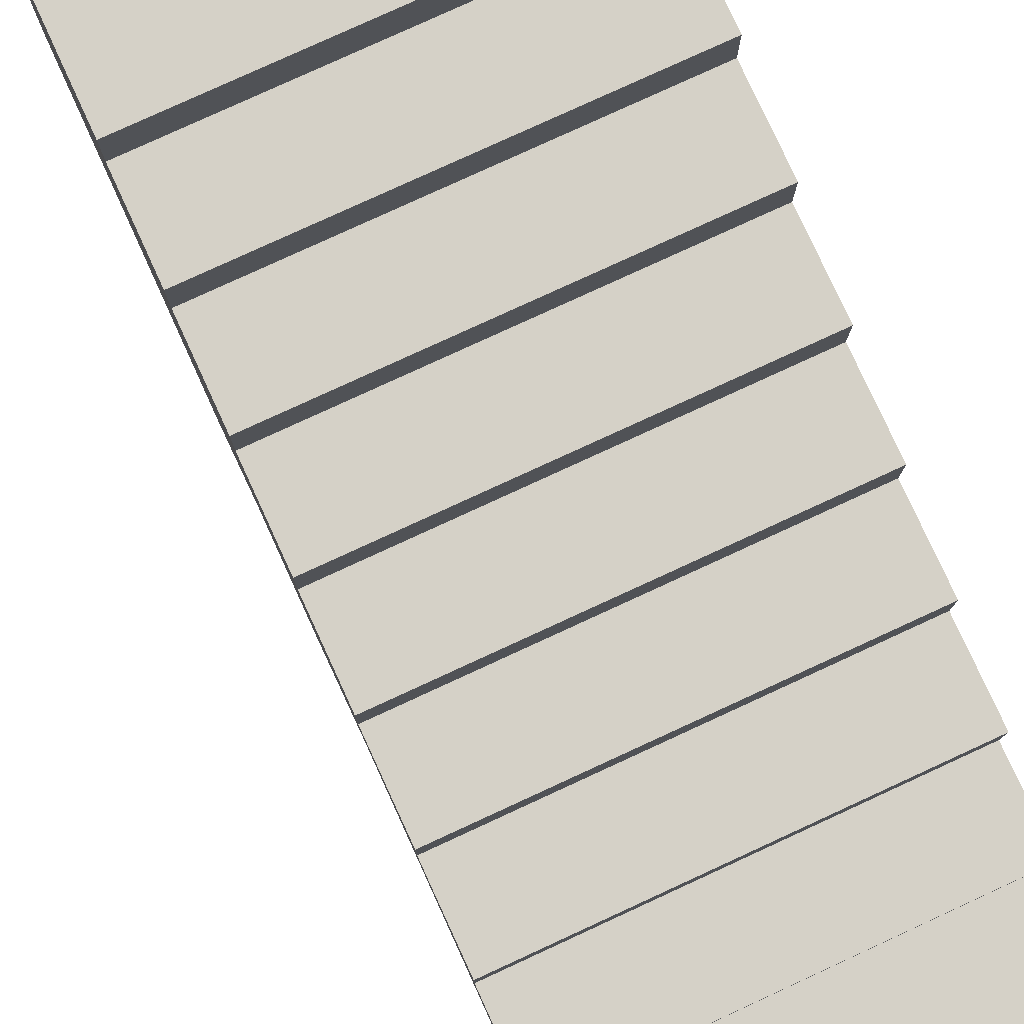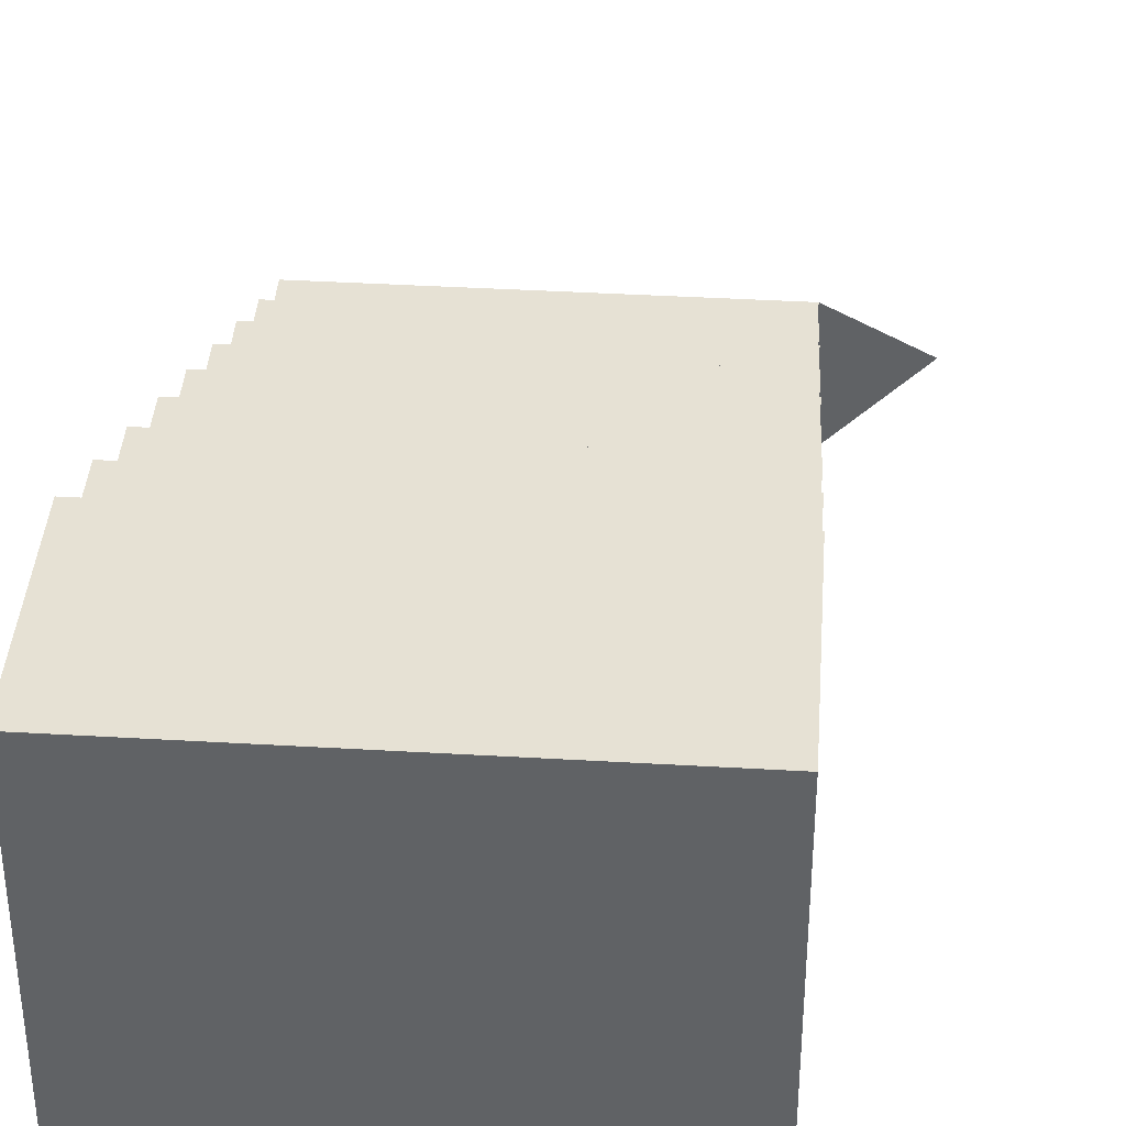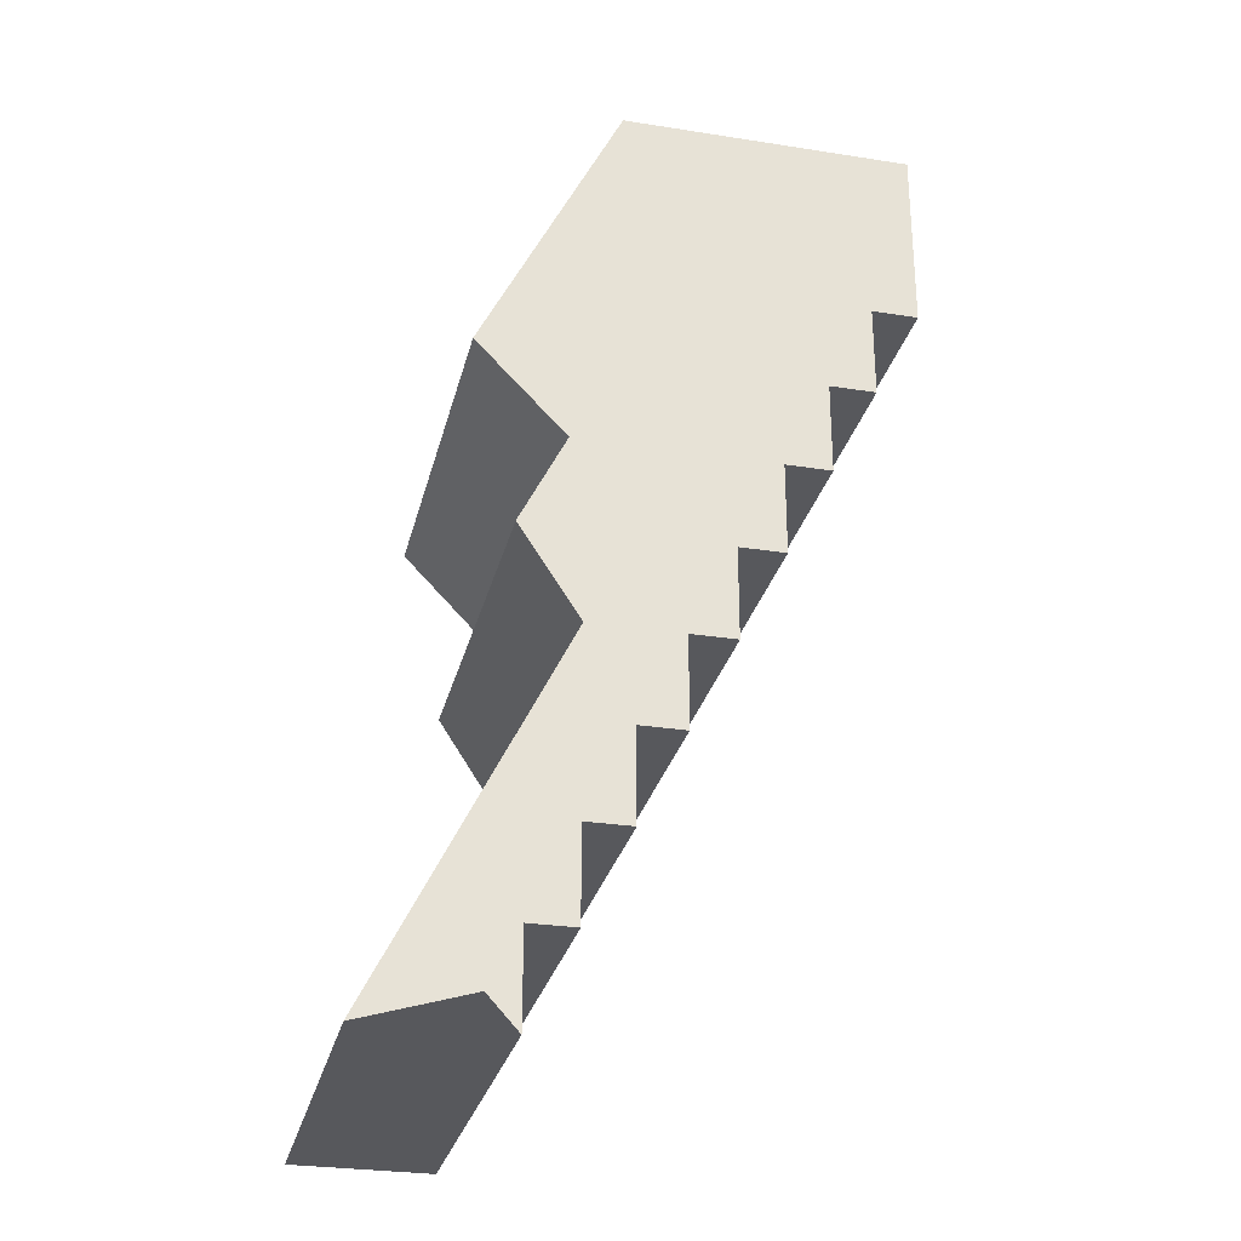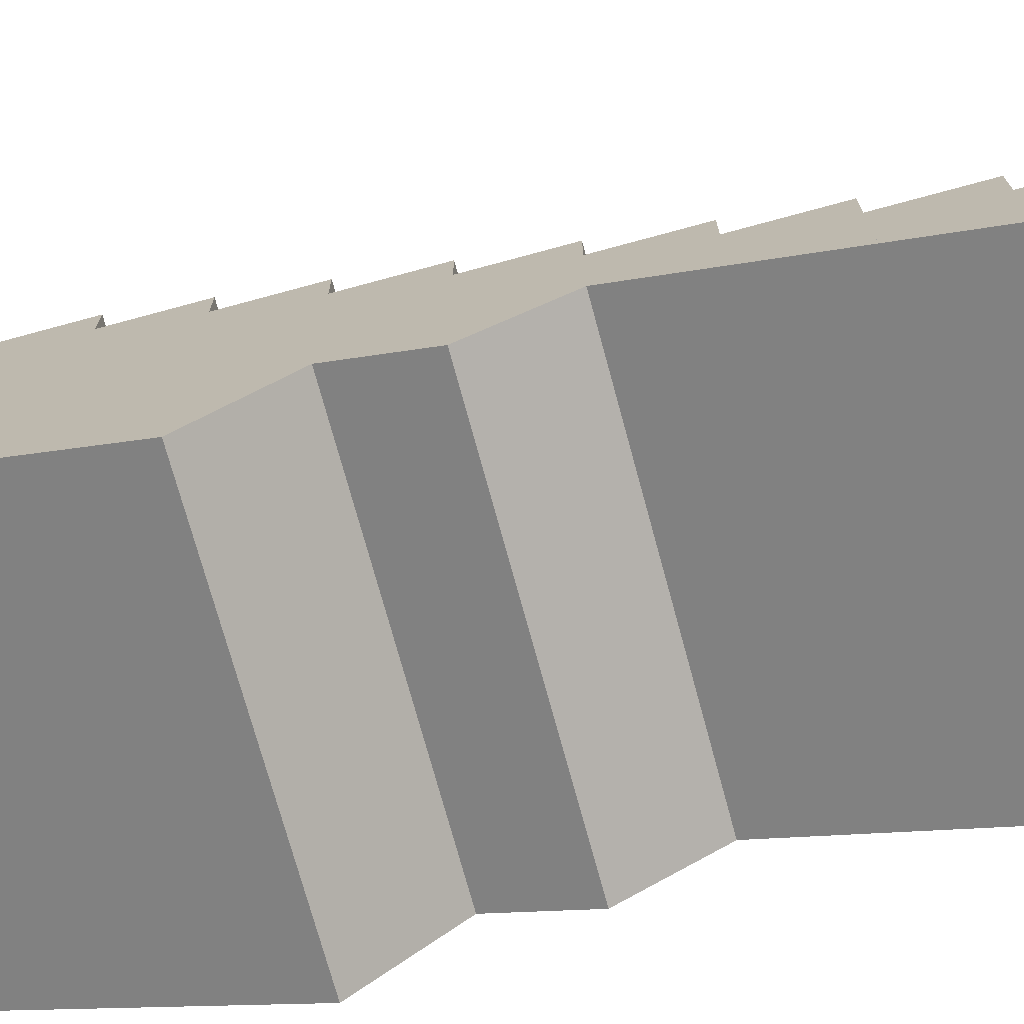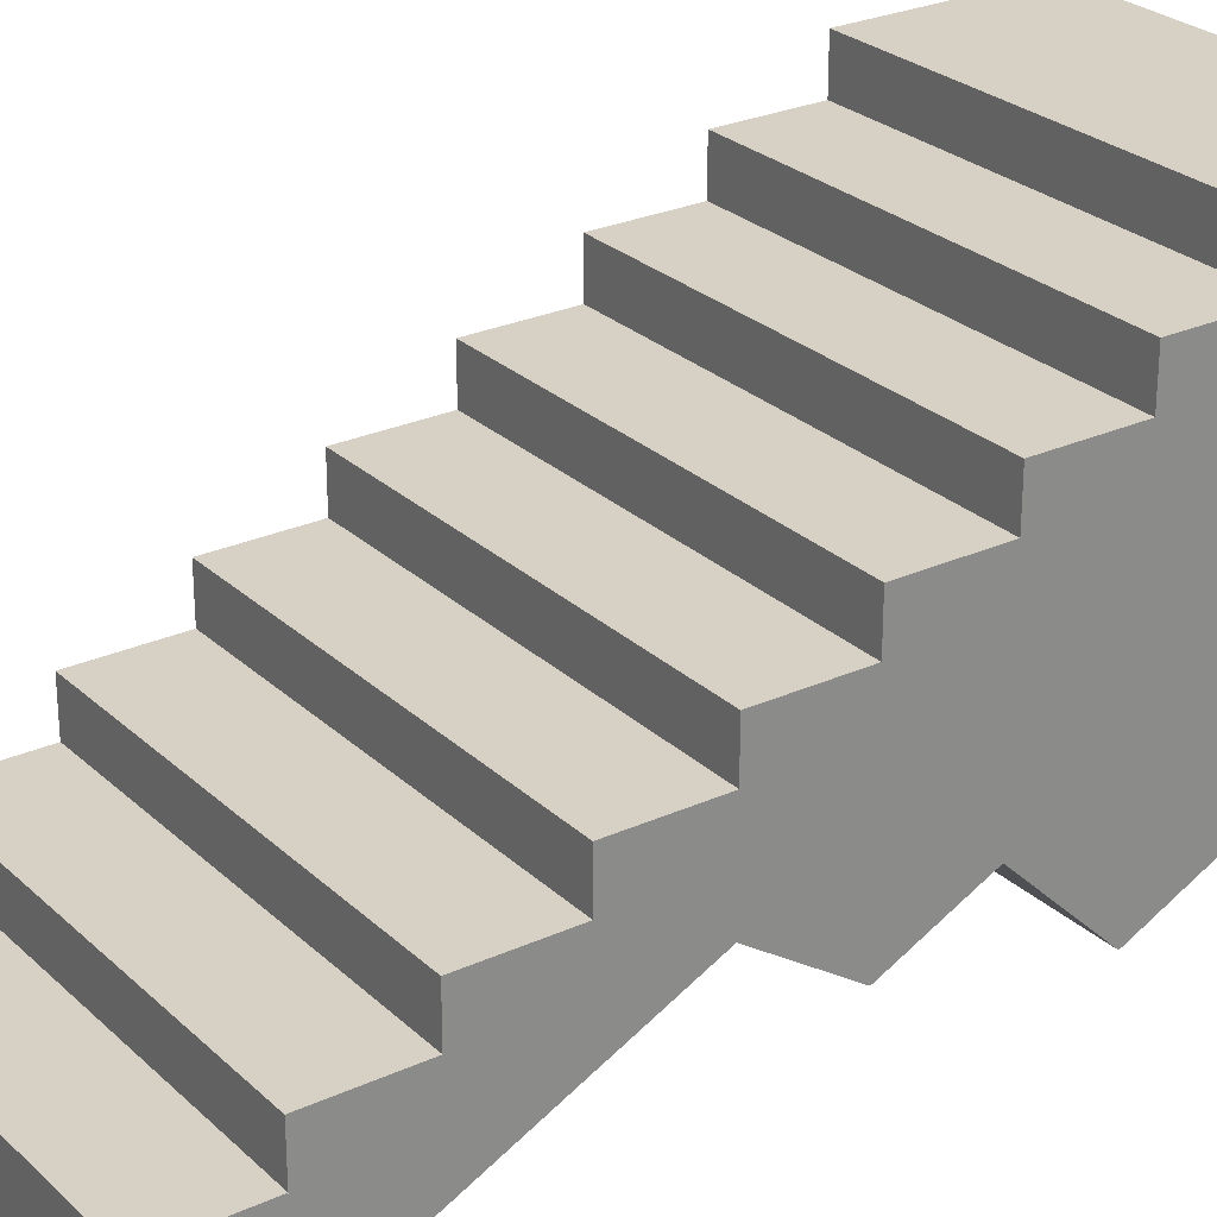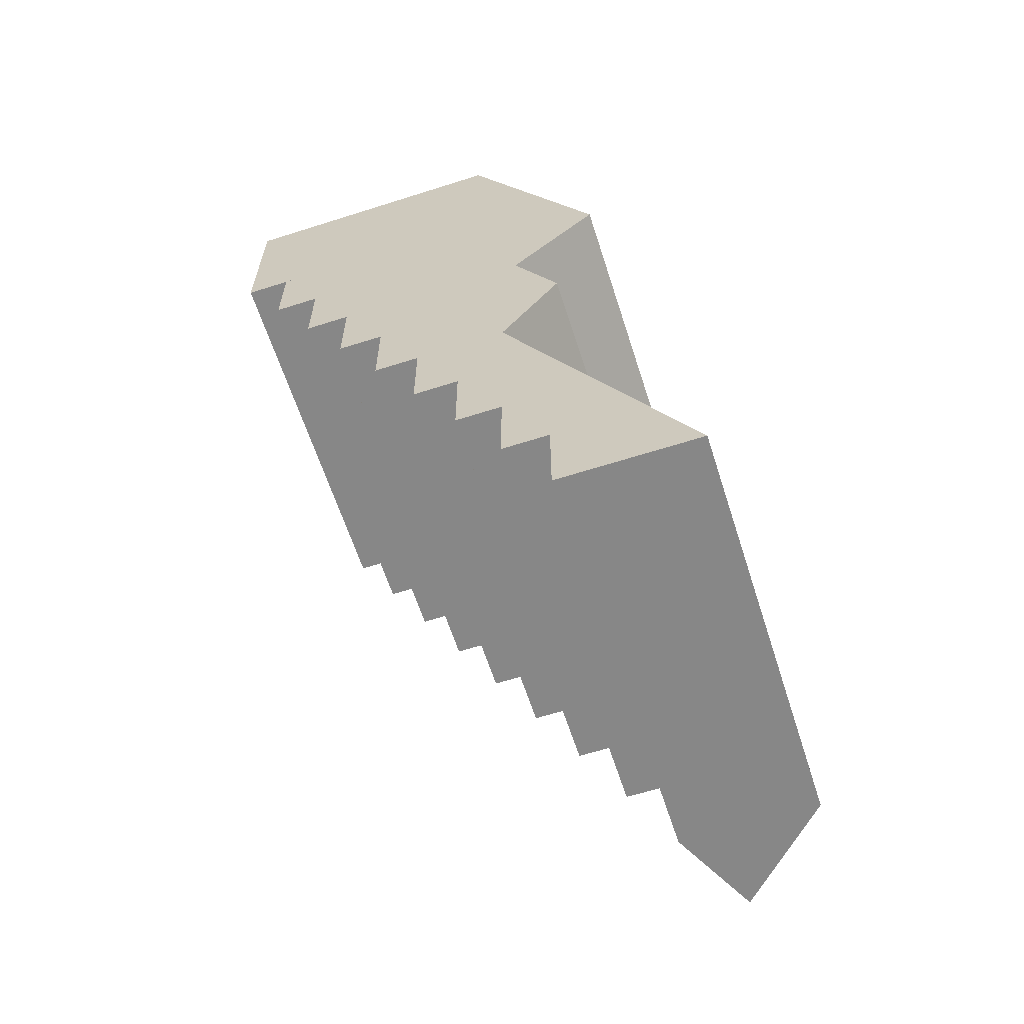
<metadata>
{"format":"obj","ext":"obj","renderer":"f3d","projection":"perspective","resolution":1024,"background":"white","views":[{"elev":79.3,"azim":155.3,"up":"+Y"},{"elev":39.0,"azim":4.2,"up":"+Y"},{"elev":-28.5,"azim":76.7,"up":"+Z"},{"elev":-73.0,"azim":105.2,"up":"+Y"},{"elev":26.6,"azim":-125.4,"up":"+Y"},{"elev":-62.6,"azim":-72.1,"up":"+Z"}]}
</metadata>
<code>
o Stairs (92)
g Stairs (92)
v -9.487 34.25 45.25
v -6.82 34.25 45.25
v -9.487 34.5 45.25
v -7.31 34.5 45.25
v -9.487 34.5 45.75
v -7.31 34.5 45.75
v -9.487 34.75 45.75
v -7.31 34.75 45.75
v -9.487 34.75 46.25
v -7.31 34.75 46.25
v -9.487 35 46.25
v -7.31 35 46.25
v -9.487 35 46.75
v -7.31 35 46.75
v -9.487 35.25 46.75
v -7.31 35.25 46.75
v -9.487 35.25 47.25
v -7.31 35.25 47.25
v -9.487 35.5 47.25
v -7.31 35.5 47.25
v -9.487 35.5 47.75
v -7.31 35.5 47.75
v -9.487 35.75 47.75
v -7.31 35.75 47.75
v -9.487 35.75 48.25
v -7.31 35.75 48.25
v -9.487 36 48.25
v -7.31 36 48.25
v -9.487 36 48.75
v -7.31 36 48.75
v -9.487 36.25 48.75
v -7.31 36.25 48.75
v -9.487 36.25 49.25
v -7.31 36.25 49.25
v -9.487 36.5 49.25
v -7.31 36.5 49.25
v -9.487 36.5 49.75
v -7.31 36.5 49.75
v -9.487 36.5 50.25
v -7.31 36.5 50.25
v -7.31 33.75 45.25
v -7.31 34 45.75
v -9.487 33.75 45.25
v -9.487 34.25 46.25
v -9.487 34 45.75
v -7.31 34.25 46.25
v -7.31 34.5 46.75
v -9.487 34.5 46.75
v -7.31 34.75 47.25
v -7.31 34.42 47.75
v -9.487 34.42 47.75
v -9.487 34.75 47.25
v -9.487 34.67 48.25
v -7.31 34.67 48.25
v -7.31 34.19 48.75
v -9.487 34.19 48.75
v -9.487 34.44 49.25
v -7.31 34.44 49.25
v -7.31 34.69 49.75
v -9.487 34.69 49.75
v -7.31 34.94 50.25
v -9.487 34.94 50.25
f 3 4 2 1
f 5 6 4 3
f 7 8 6 5
f 9 10 8 7
f 11 12 10 9
f 13 14 12 11
f 15 16 14 13
f 17 18 16 15
f 19 20 18 17
f 21 22 20 19
f 23 24 22 21
f 25 26 24 23
f 27 28 26 25
f 29 30 28 27
f 31 32 30 29
f 33 34 32 31
f 35 36 34 33
f 37 38 36 35
f 37 38 38 37
f 39 40 38 37
f 42 41 4 6
f 41 43 1 2
f 45 44 9 7
f 46 42 8 10
f 47 46 12 14
f 44 48 13 11
f 49 47 16 18
f 50 49 20 22
f 52 51 21 19
f 48 52 17 15
f 43 45 5 3
f 51 53 25 23
f 54 50 24 26
f 55 54 28 30
f 53 56 29 27
f 56 57 33 31
f 58 55 32 34
f 59 58 36 38
f 57 60 37 35
f 61 59 38 40
f 62 61 40 39
f 60 62 39 37
f 59 61 62 60
f 58 59 60 57
f 55 58 57 56
f 54 55 56 53
f 50 54 53 51
f 49 50 51 52
f 47 49 52 48
f 46 47 48 44
f 41 42 45 43
f 42 46 44 45

</code>
